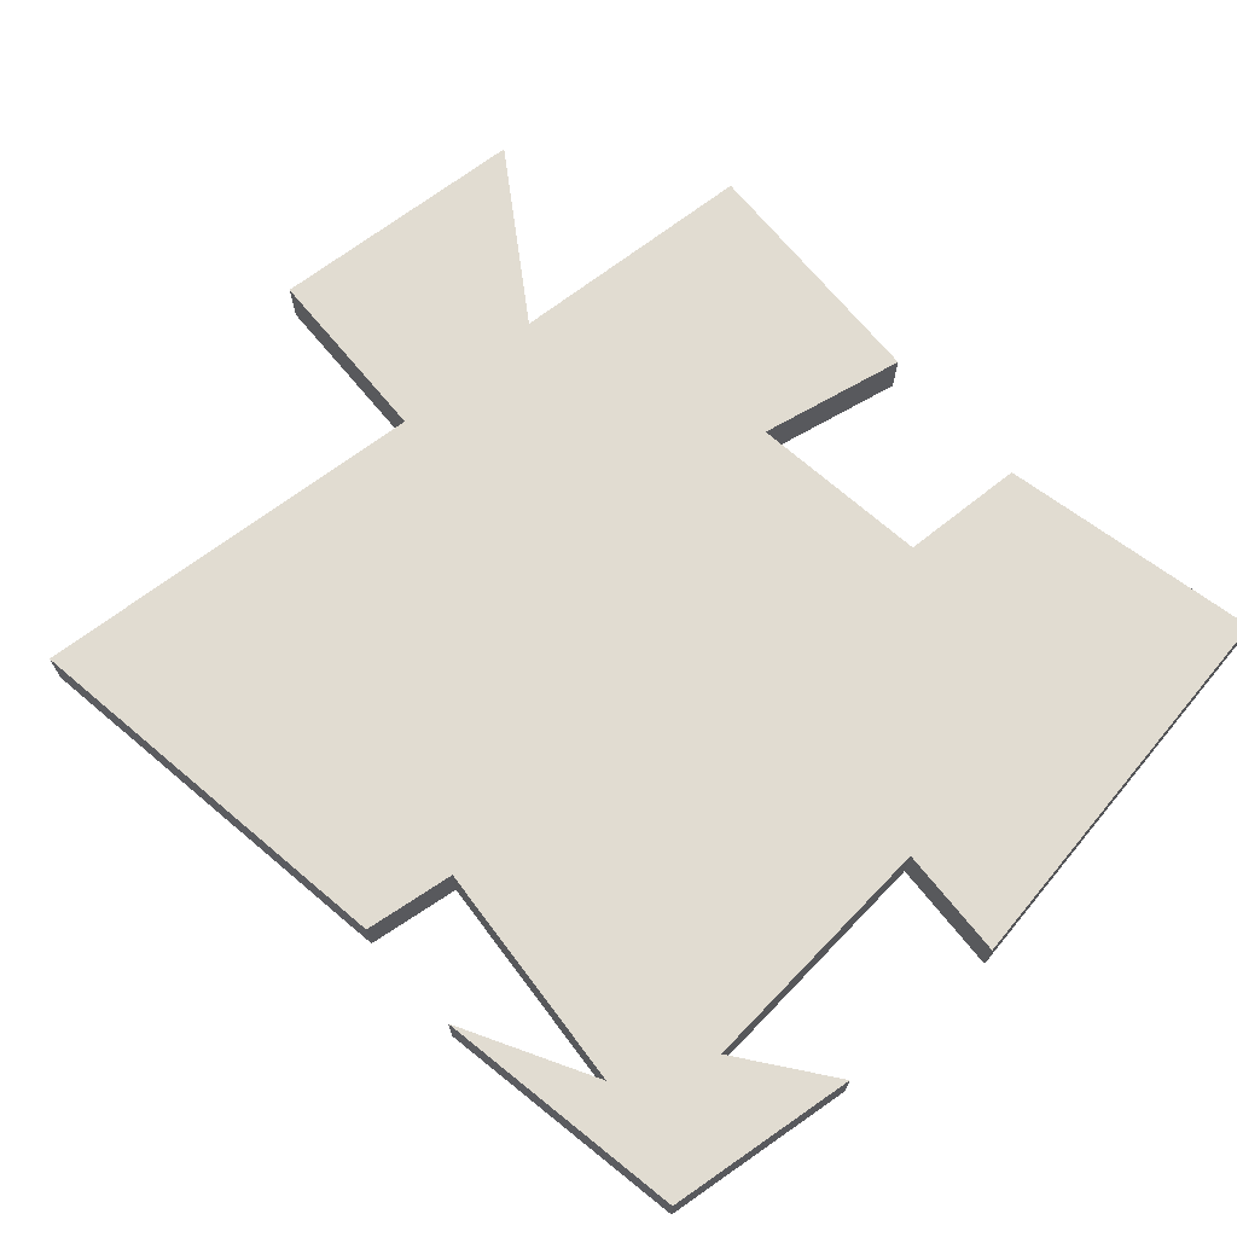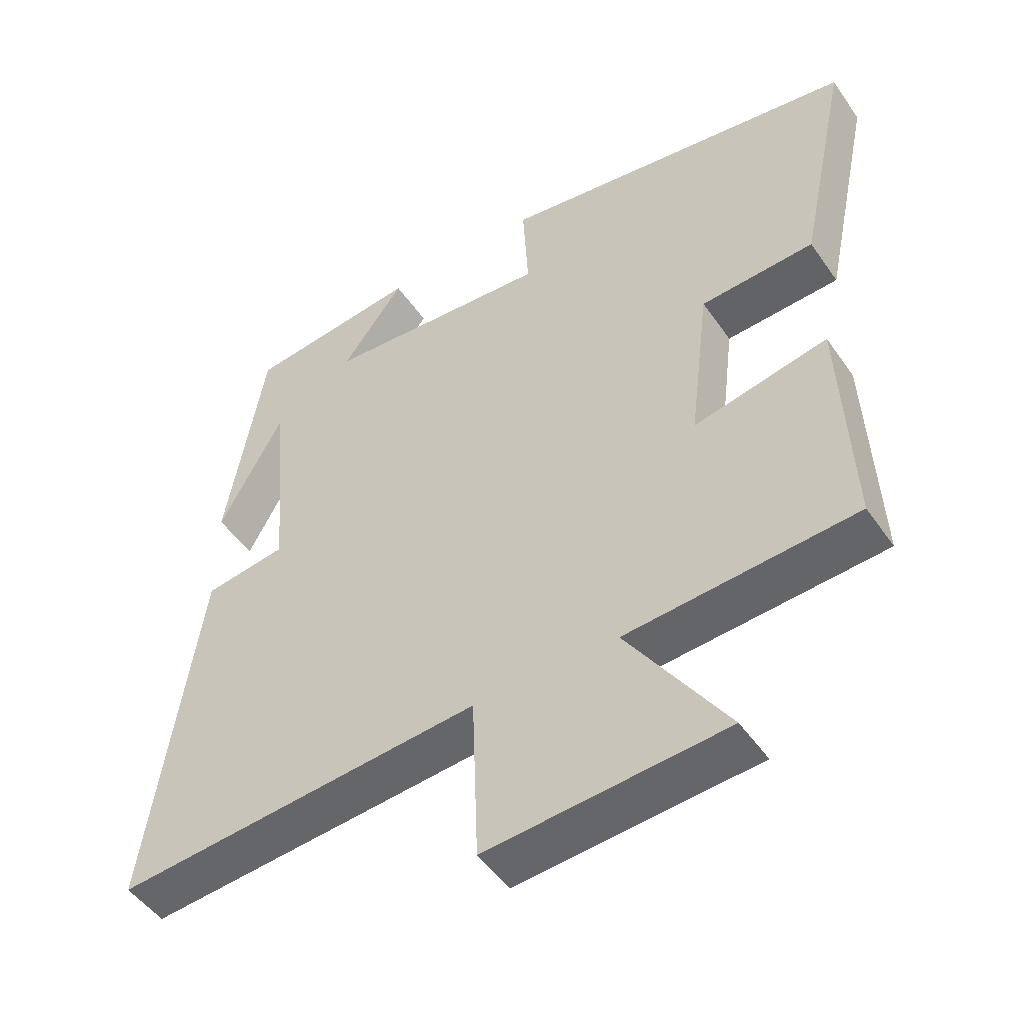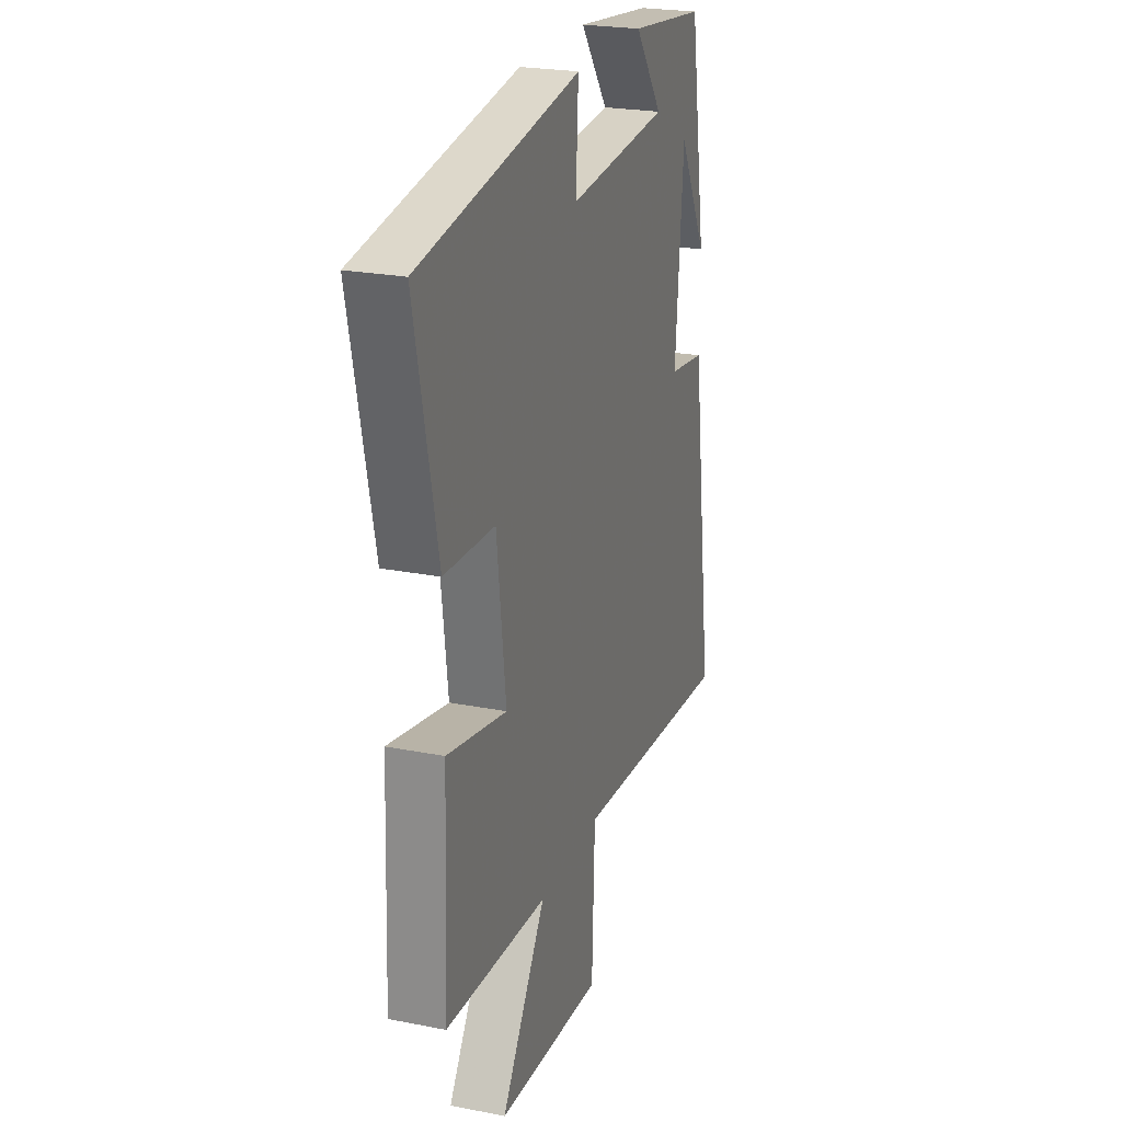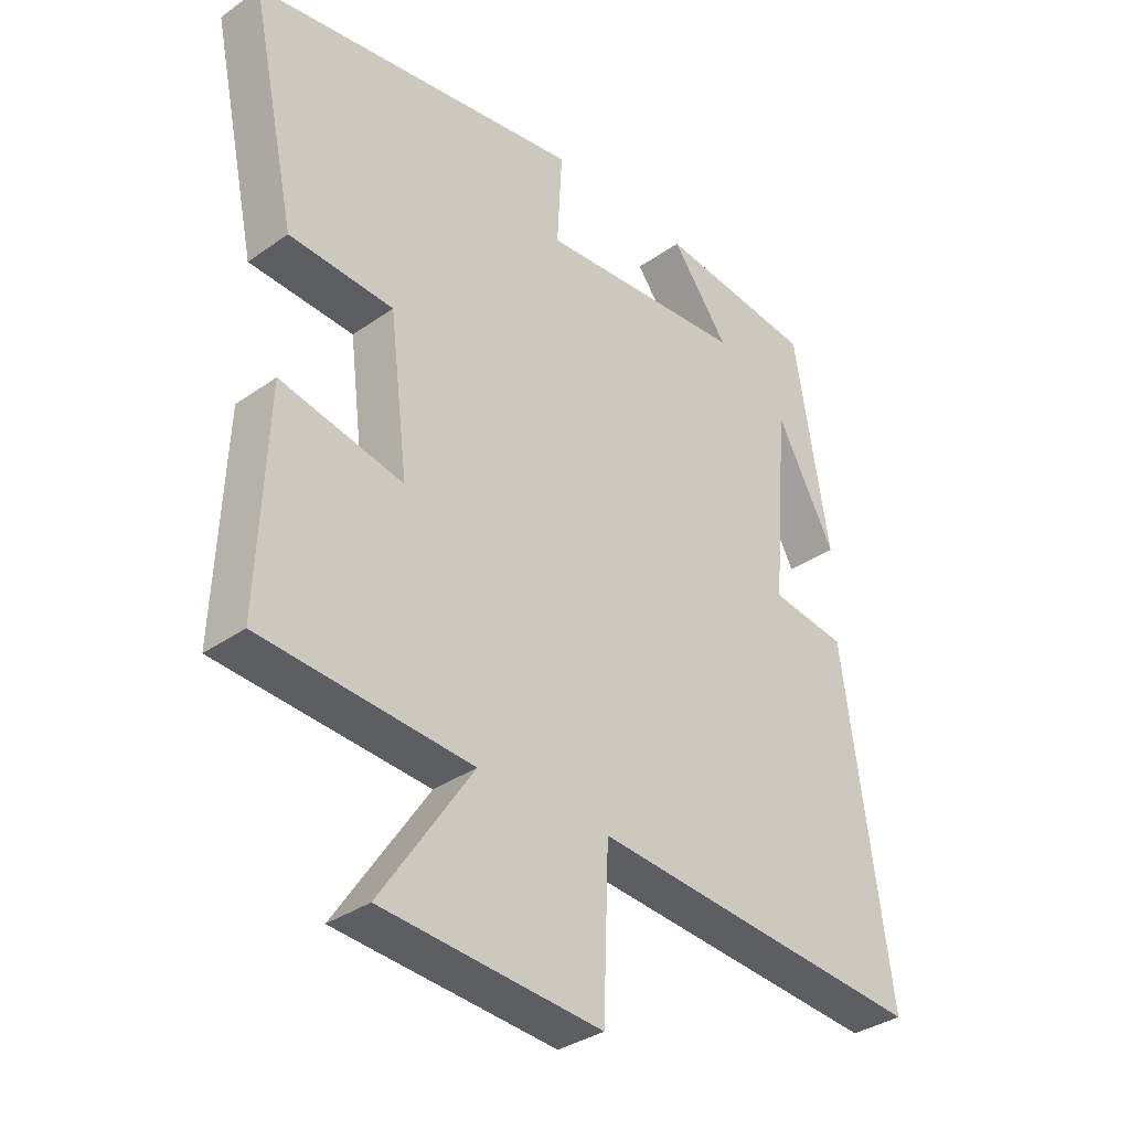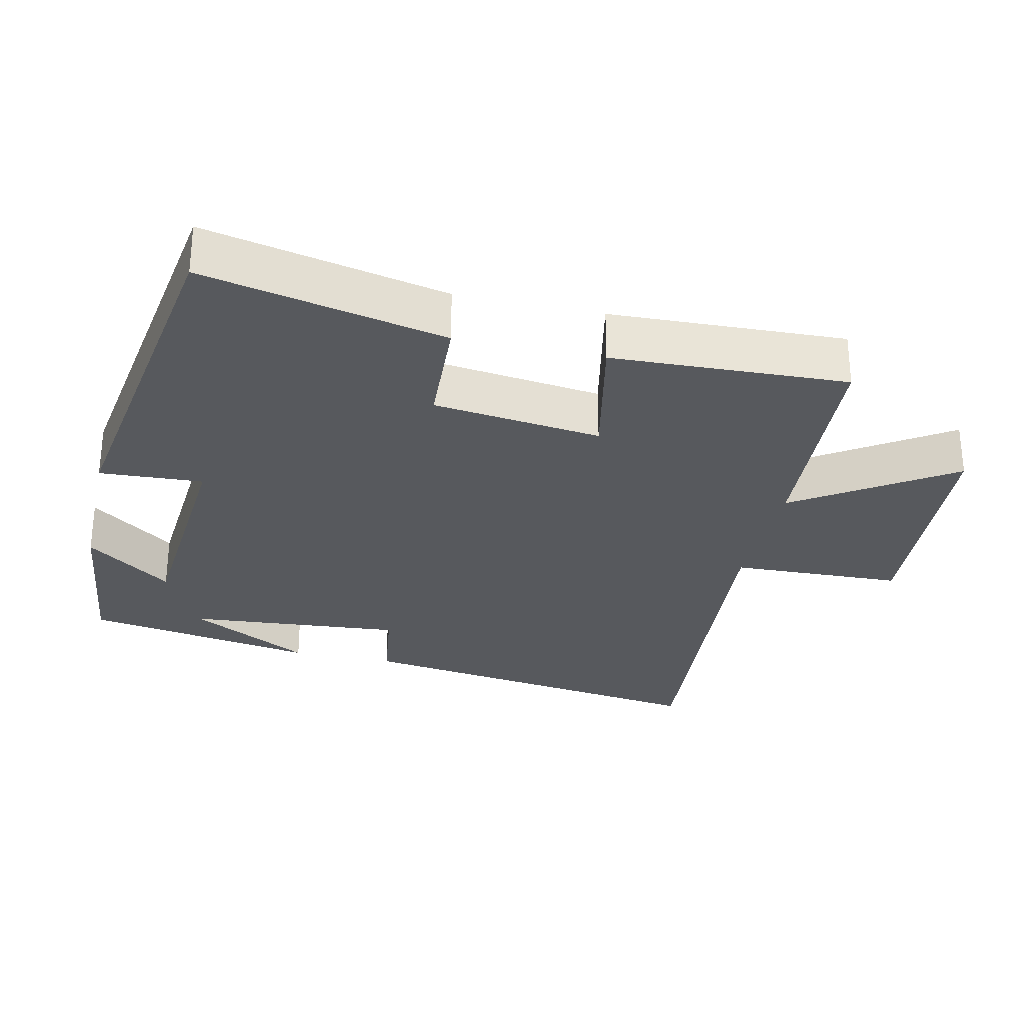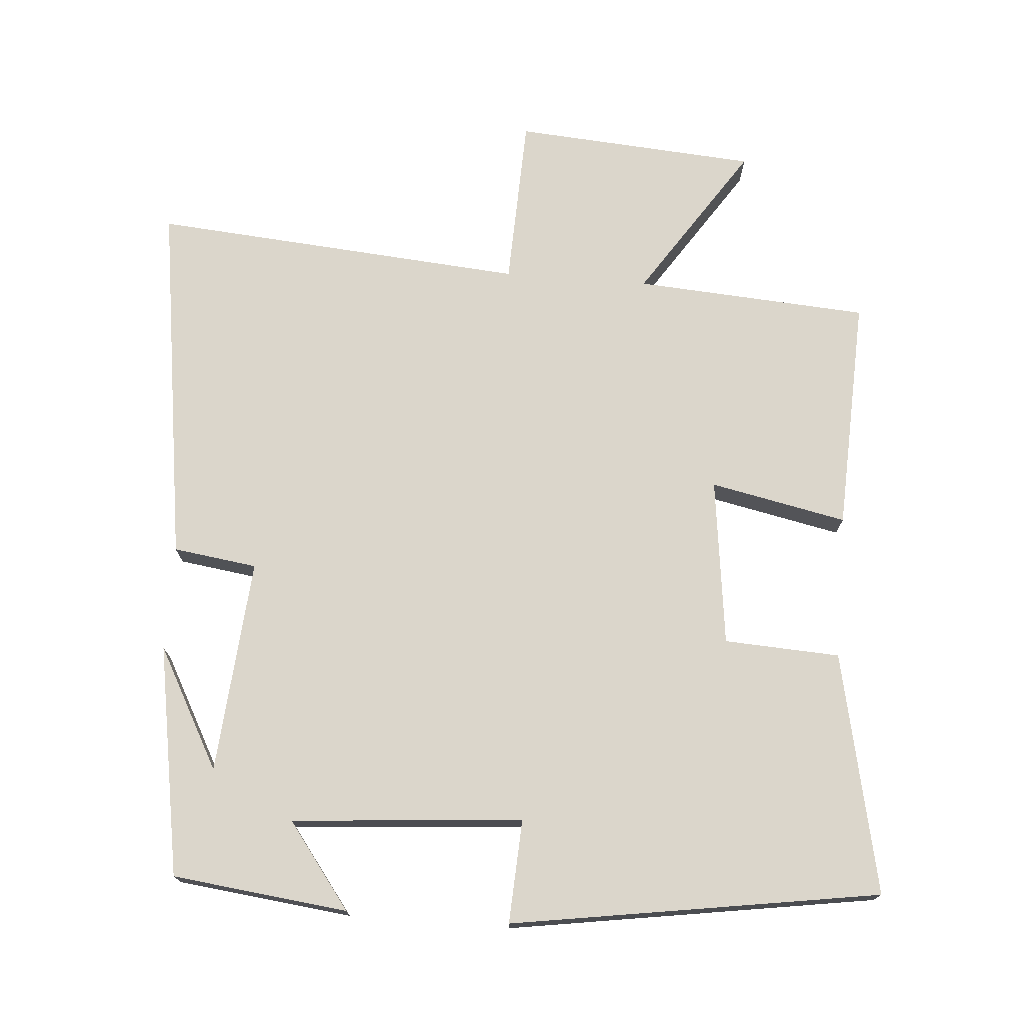
<metadata>
{"format":"obj","ext":"obj","renderer":"f3d","projection":"perspective","resolution":1024,"background":"white","views":[{"elev":69.2,"azim":-41.6,"up":"+Y"},{"elev":-49.1,"azim":33.3,"up":"+Z"},{"elev":23.6,"azim":108.3,"up":"+Z"},{"elev":-34.6,"azim":133.4,"up":"+Z"},{"elev":-29.0,"azim":77.3,"up":"+Y"},{"elev":73.6,"azim":4.4,"up":"+Y"}]}
</metadata>
<code>
v 0.574 0.07 0.418
v 0.5 0.07 0.071
v 0.333 0.07 0.062
v 0.303 0.07 -0.18
v 0.5 0.07 -0.139
v 0.514 0.07 -0.477
v 0.177 0.07 -0.5
v 0.324 0.07 -0.721
v -0.026 0.07 -0.747
v -0.035 0.07 -0.5
v -0.575 0.07 -0.544
v -0.5 0.07 -0.016
v -0.379 0.07 0.001
v -0.405 0.07 0.311
v -0.5 0.07 0.136
v -0.444 0.07 0.47
v -0.191 0.07 0.5
v -0.283 0.07 0.377
v 0.051 0.07 0.351
v 0.043 0.07 0.5
v 0.574 0 0.418
v 0.5 0 0.071
v 0.333 0 0.062
v 0.303 0 -0.18
v 0.5 0 -0.139
v 0.514 0 -0.477
v 0.177 0 -0.5
v 0.324 0 -0.721
v -0.026 0 -0.747
v -0.035 0 -0.5
v -0.575 0 -0.544
v -0.5 0 -0.016
v -0.379 0 0.001
v -0.405 0 0.311
v -0.5 0 0.136
v -0.444 0 0.47
v -0.191 0 0.5
v -0.283 0 0.377
v 0.051 0 0.351
v 0.043 0 0.5
f 19 20 1 2
f 18 19 2 3
f 16 17 18
f 14 15 16
f 14 16 18
f 13 14 18 3
f 10 11 12 13
f 7 8 9 10
f 4 5 6 7
f 7 10 13
f 3 4 7 13
f 22 21 40 39
f 23 22 39 38
f 38 37 36
f 36 35 34
f 38 36 34
f 23 38 34 33
f 33 32 31 30
f 30 29 28 27
f 27 26 25 24
f 33 30 27
f 33 27 24 23
f 1 21 22 2
f 2 22 23 3
f 3 23 24 4
f 4 24 25 5
f 5 25 26 6
f 6 26 27 7
f 7 27 28 8
f 8 28 29 9
f 9 29 30 10
f 10 30 31 11
f 11 31 32 12
f 12 32 33 13
f 13 33 34 14
f 14 34 35 15
f 15 35 36 16
f 16 36 37 17
f 17 37 38 18
f 18 38 39 19
f 19 39 40 20
f 20 40 21 1

</code>
